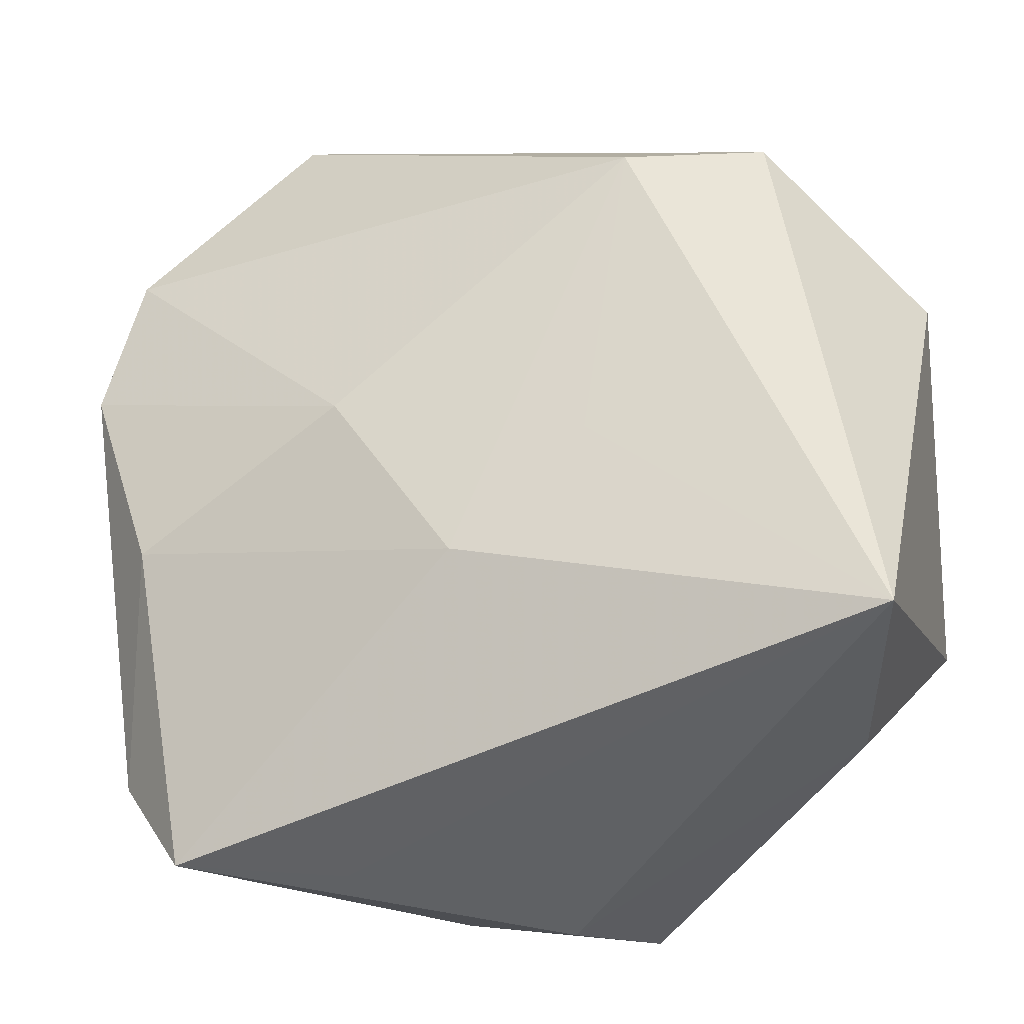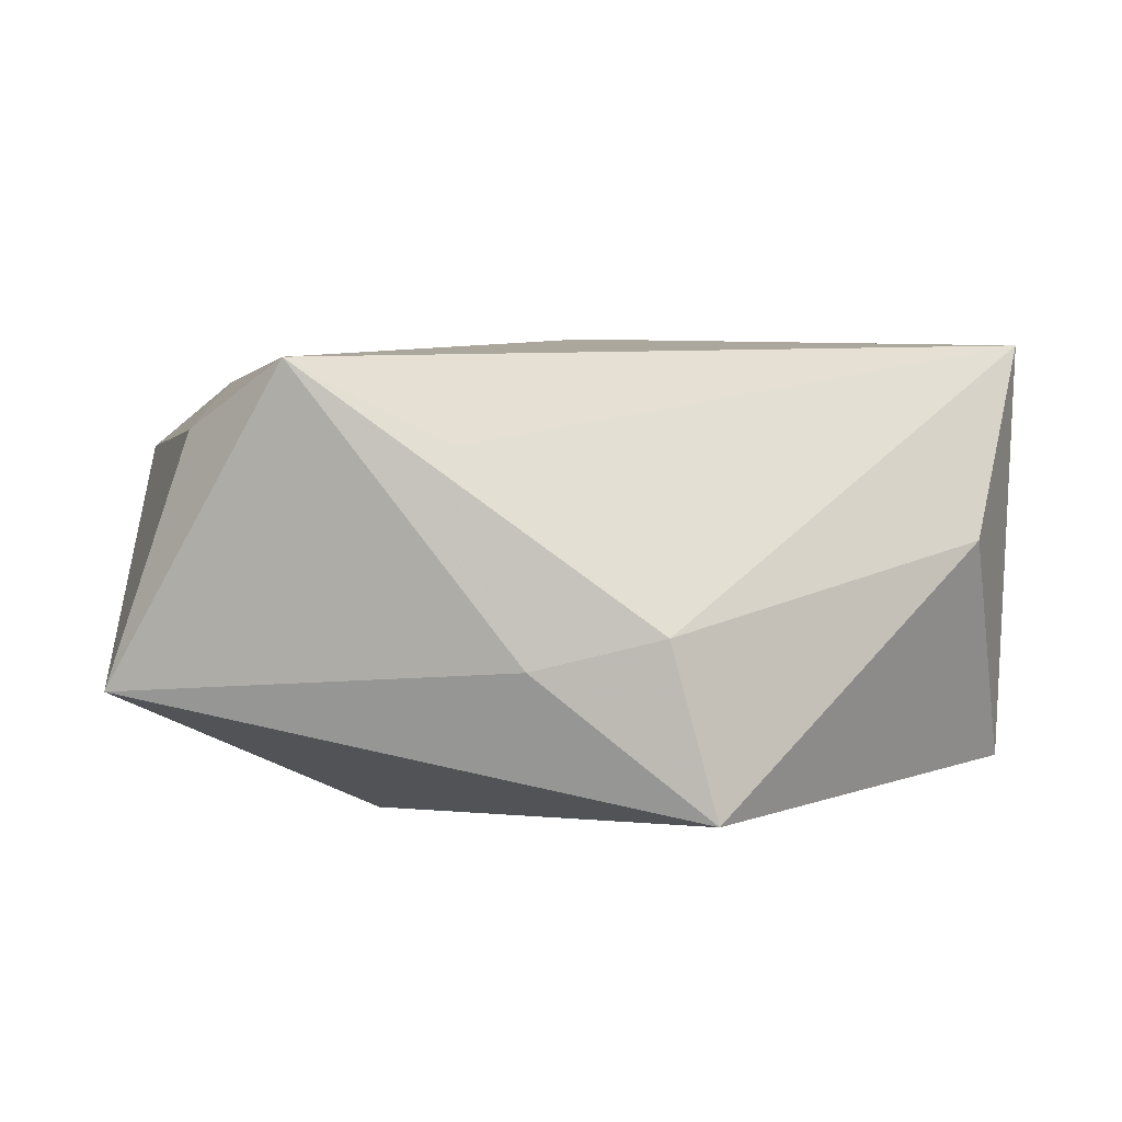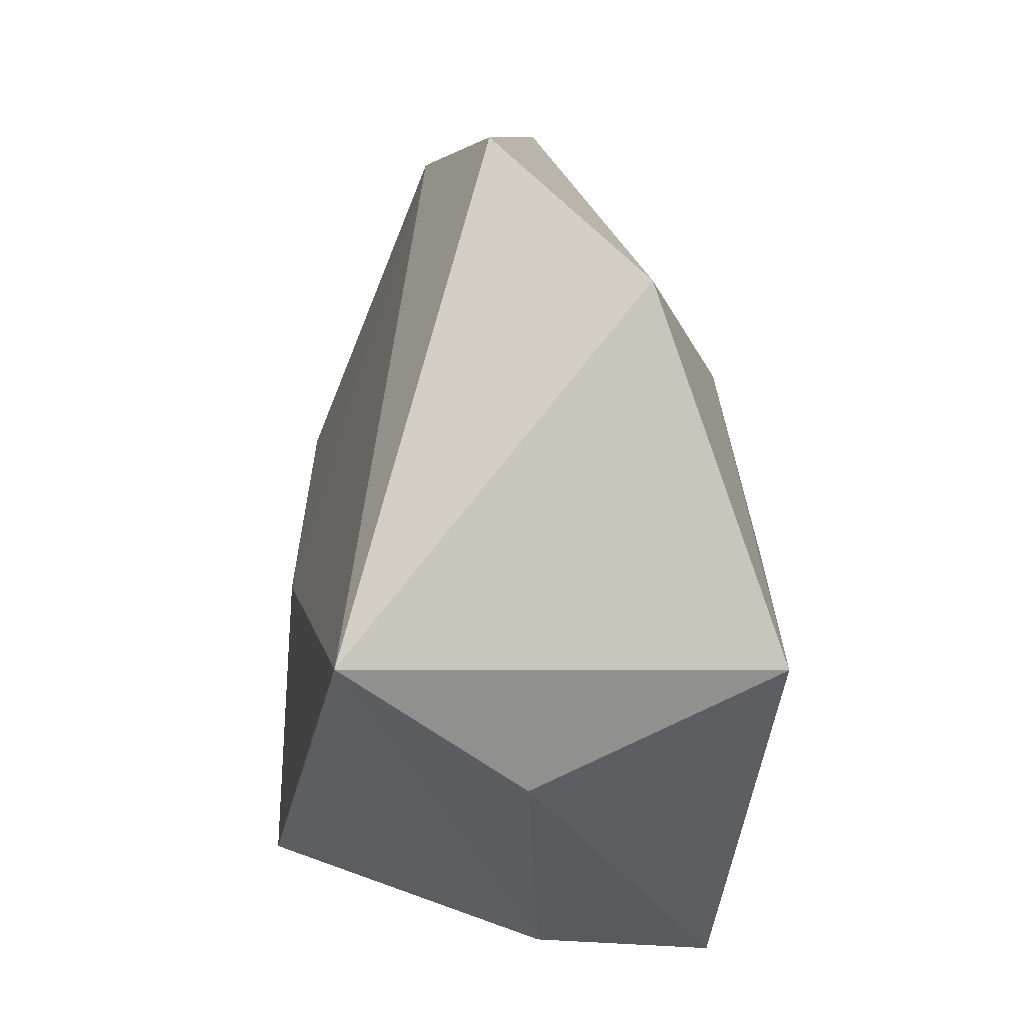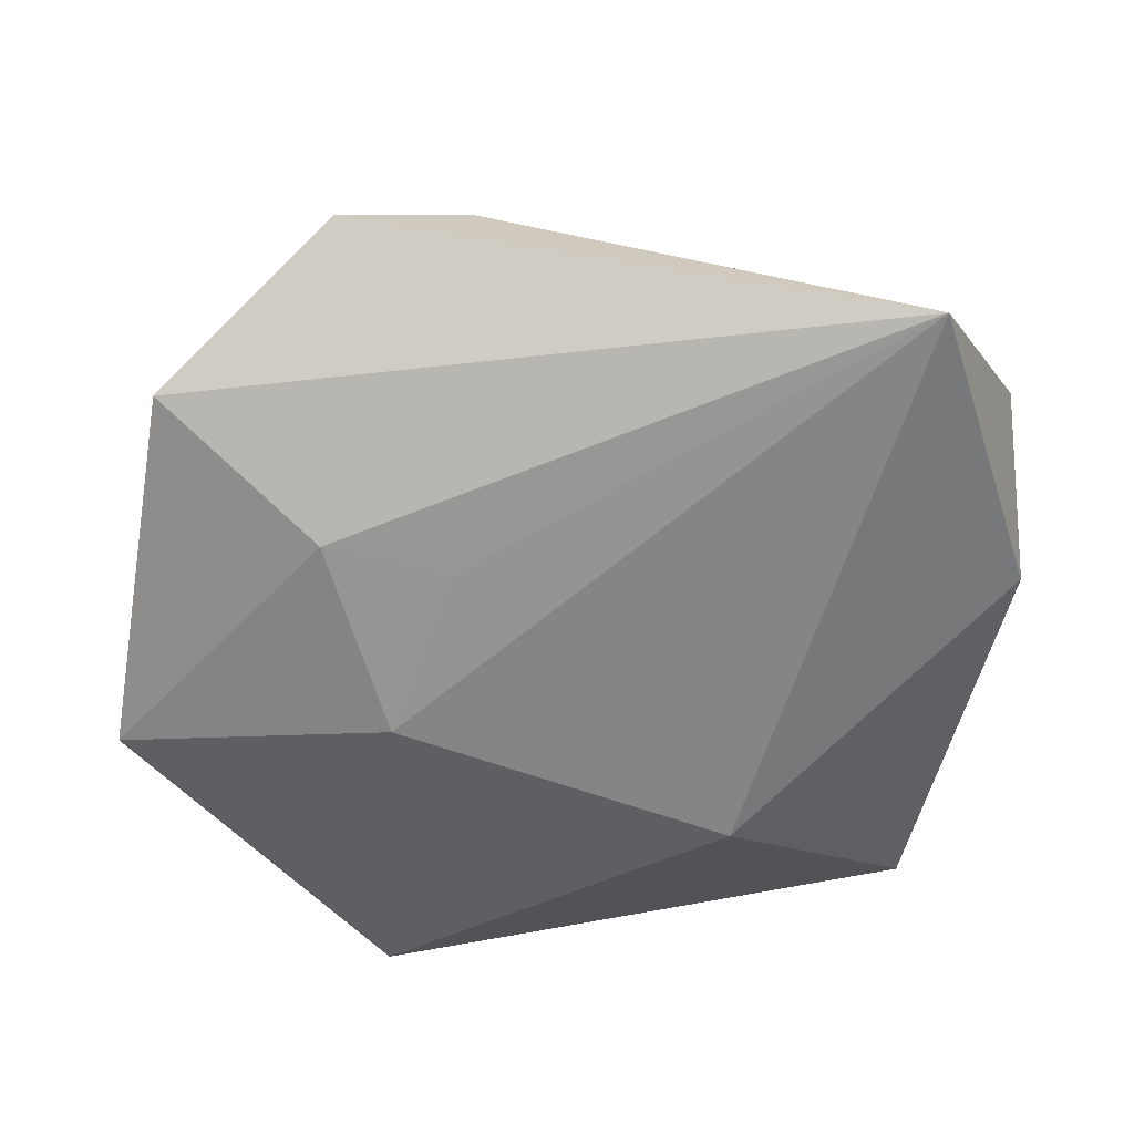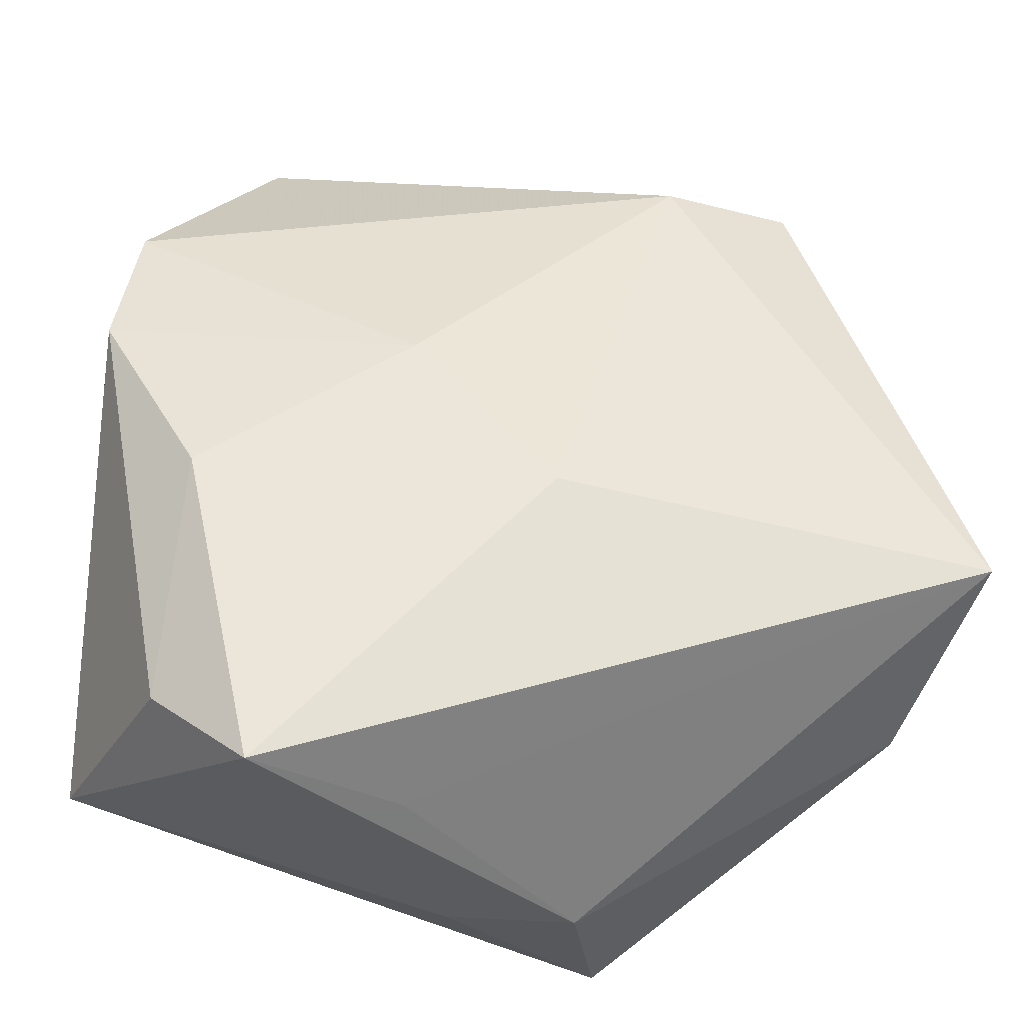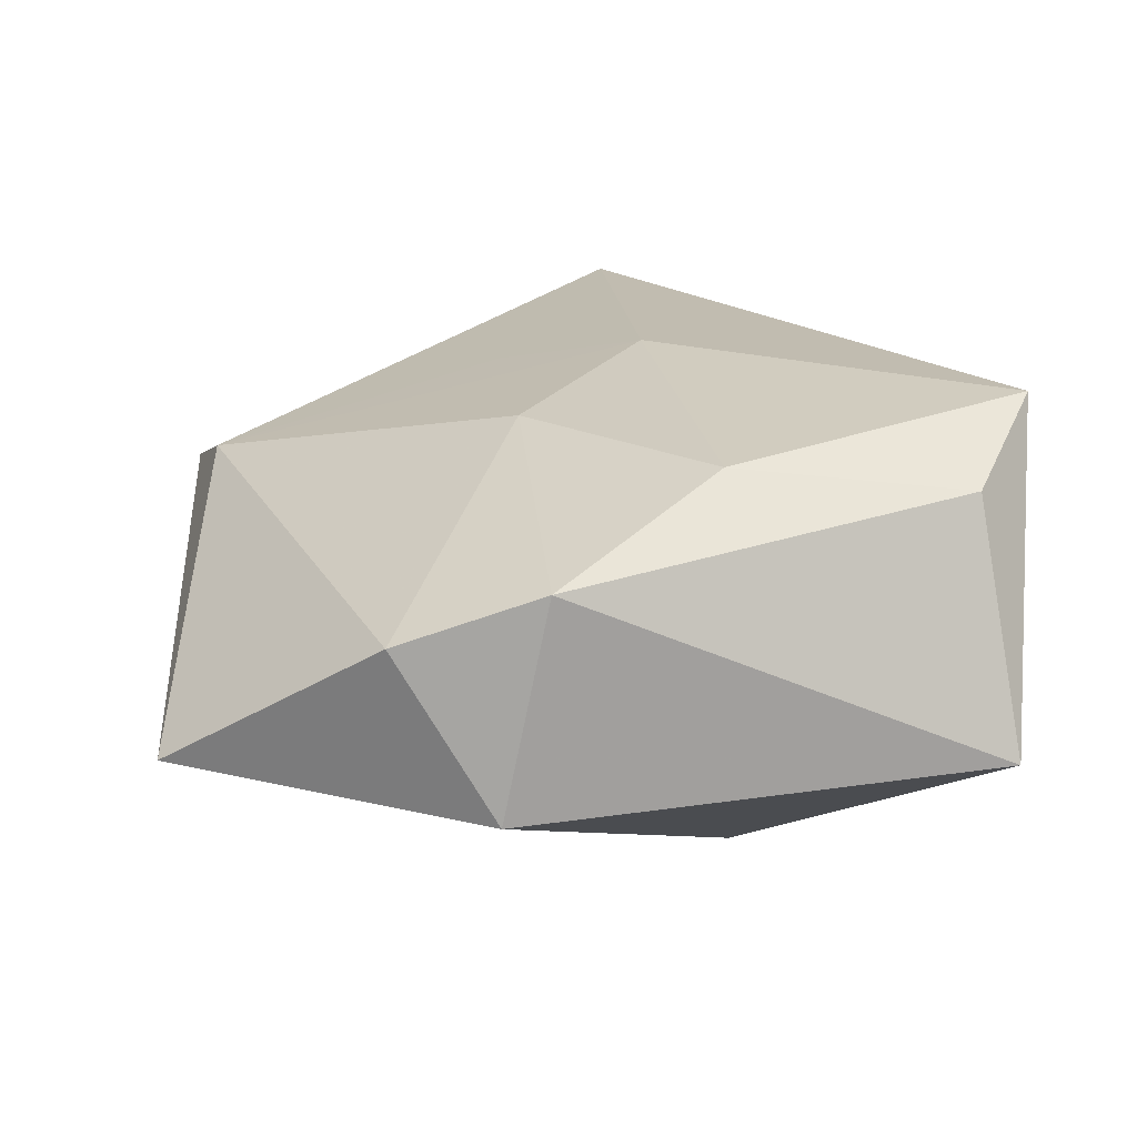
<metadata>
{"format":"obj","ext":"obj","renderer":"f3d","projection":"perspective","resolution":1024,"background":"white","views":[{"elev":-10.9,"azim":18.3,"up":"+Y"},{"elev":6.8,"azim":-4.0,"up":"+Z"},{"elev":-1.6,"azim":80.6,"up":"+Y"},{"elev":-46.0,"azim":168.6,"up":"+Z"},{"elev":-26.7,"azim":-7.5,"up":"+Y"},{"elev":17.1,"azim":-104.1,"up":"+Z"}]}
</metadata>
<code>
v 0.04357 -0.01048 -0.01874
v 0.01449 0.009111 0.01915
v -0.04201 0.02169 -0.01048
v -0.01873 -0.006843 -0.02398
v -0.03333 -0.0009935 0.01872
v 0.03021 0.0396 0.006629
v -0.03998 0.03133 0.006391
v 0.0115 -0.04024 -0.01894
v -0.005541 -0.03847 -0.005176
v -0.04272 0.01729 0.01101
v -0.03569 -0.02495 0.01554
v 0.01417 0.01738 -0.01703
v -0.02678 -0.0331 0.02247
v 0.03884 -0.02147 0.004371
v -0.01184 0.01303 0.01932
v 0.04462 0.0245 -0.005929
v -0.01173 -0.03399 0.01453
v 0.02704 0.01749 -0.01587
v 0.001866 -0.00303 0.02309
v 0.01658 0.03911 0.01093
v -0.04374 -0.02662 -0.00844
v 0.01728 0.0008904 -0.02306
v -0.02601 0.05013 -0.007367
v 0.007063 -0.03958 -0.002085
v 0.04488 -0.01012 0.02258
f 4 23 22
f 6 16 23
f 23 20 6
f 25 16 6
f 6 20 25
f 25 20 2
f 23 16 18
f 9 13 21
f 24 13 9
f 21 10 3
f 3 23 4
f 4 21 3
f 7 20 23
f 23 3 7
f 7 3 10
f 17 24 25
f 25 13 17
f 17 13 24
f 19 13 25
f 5 13 19
f 25 2 19
f 19 2 20
f 11 10 21
f 21 13 11
f 5 10 11
f 11 13 5
f 12 22 23
f 23 18 12
f 12 18 22
f 25 24 14
f 4 22 8
f 8 21 4
f 8 14 24
f 8 9 21
f 24 9 8
f 15 10 5
f 15 7 10
f 20 7 15
f 5 19 15
f 15 19 20
f 1 8 22
f 22 18 1
f 14 8 1
f 1 18 16
f 25 14 1
f 1 16 25

</code>
